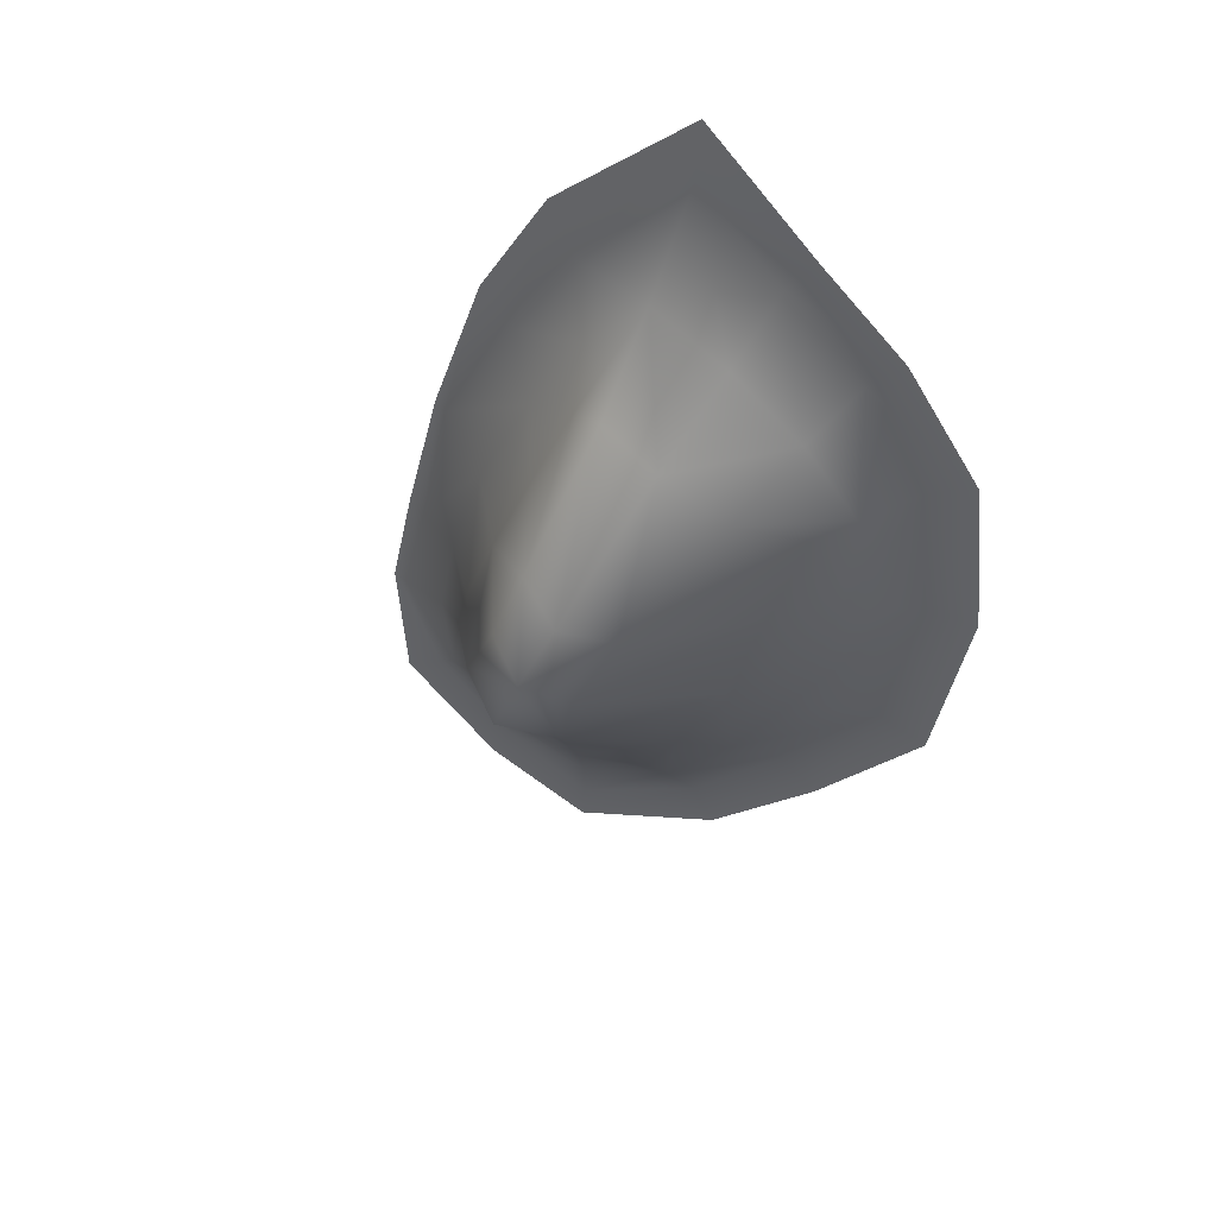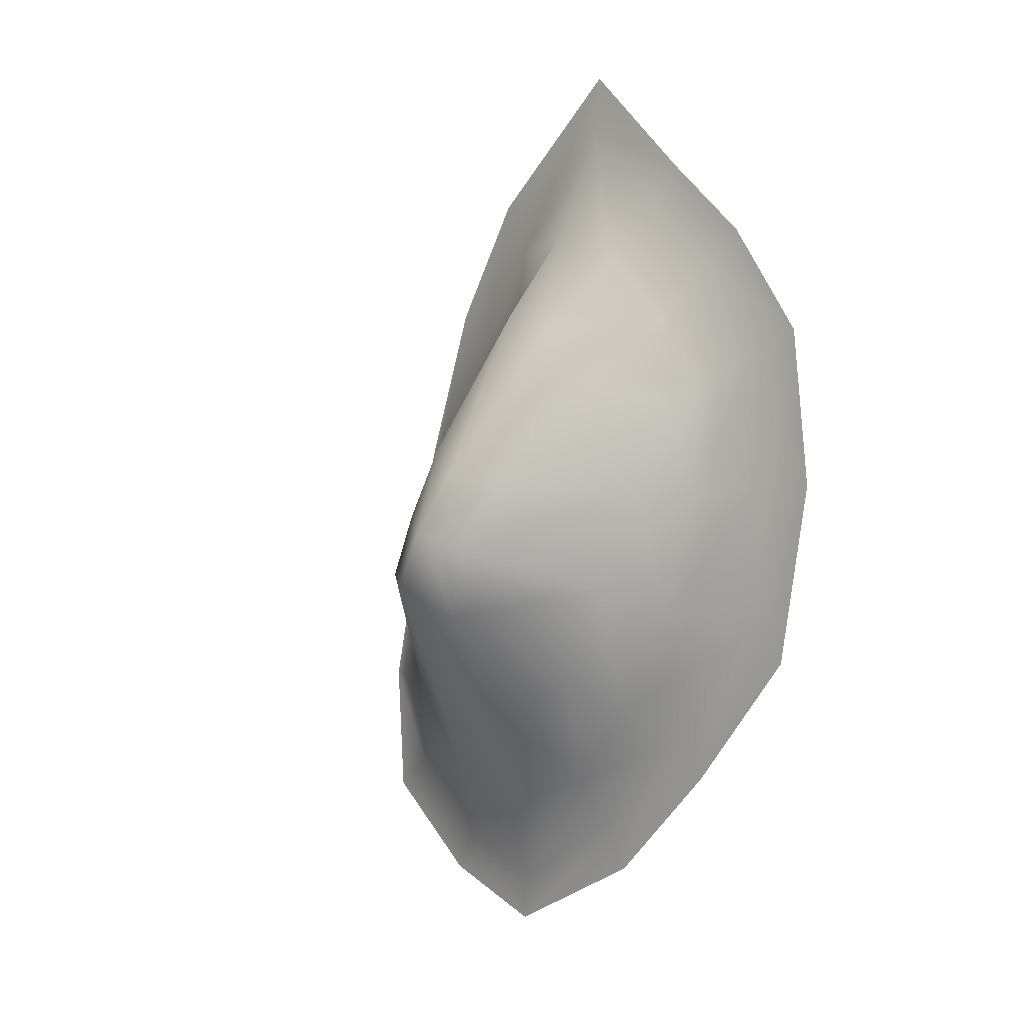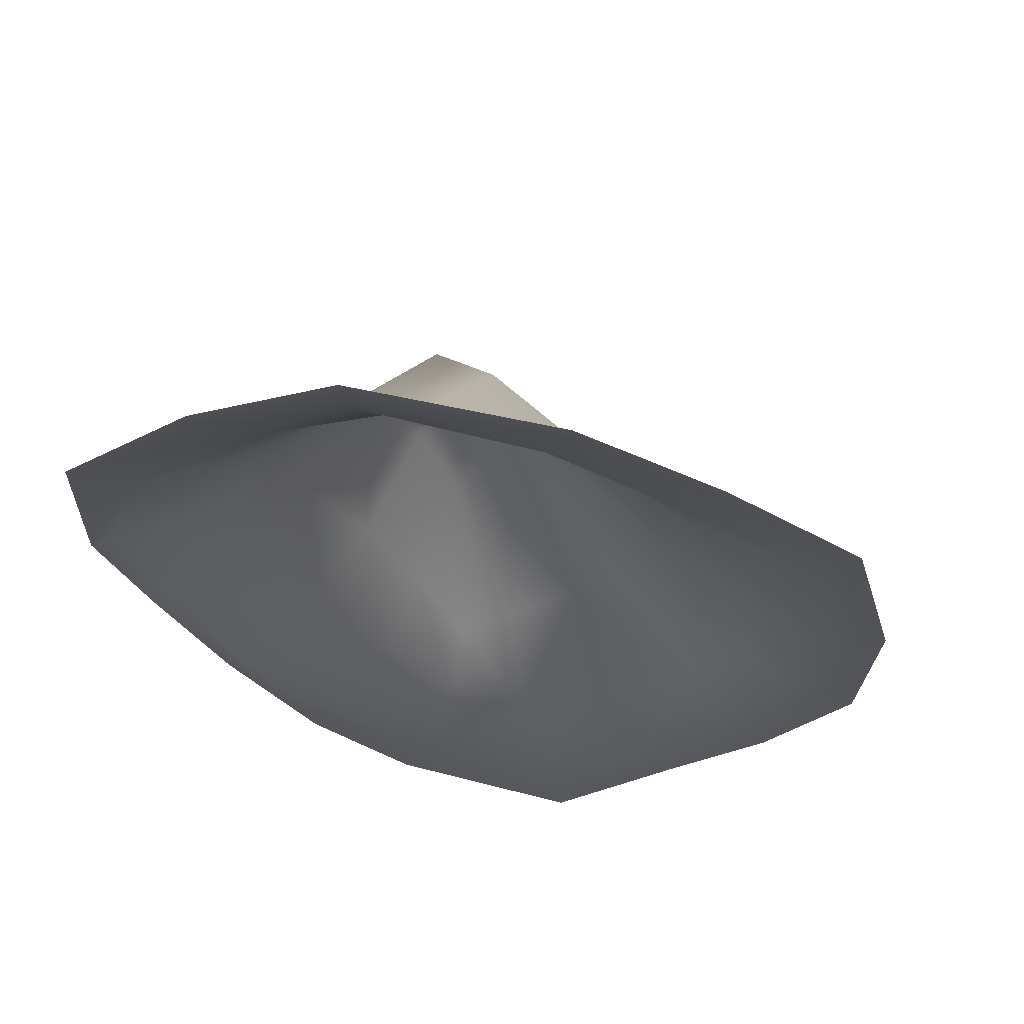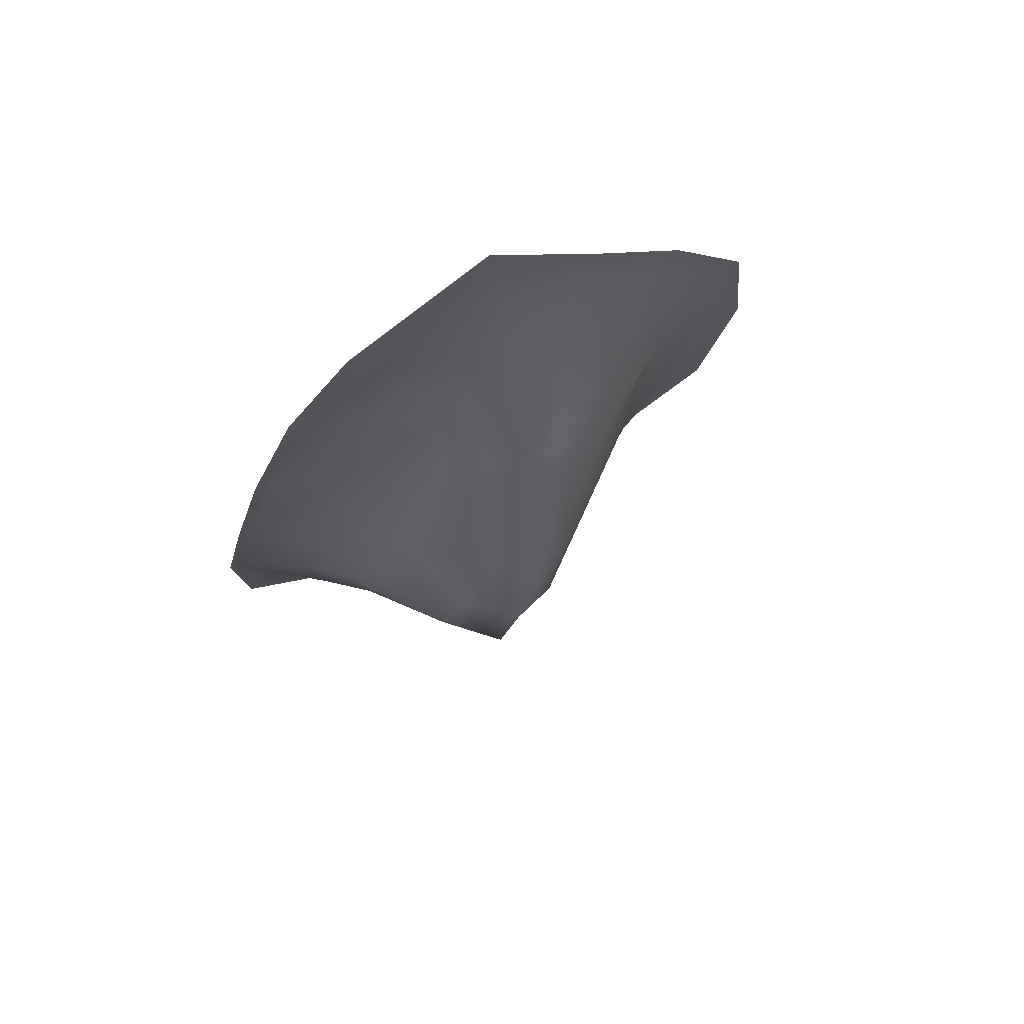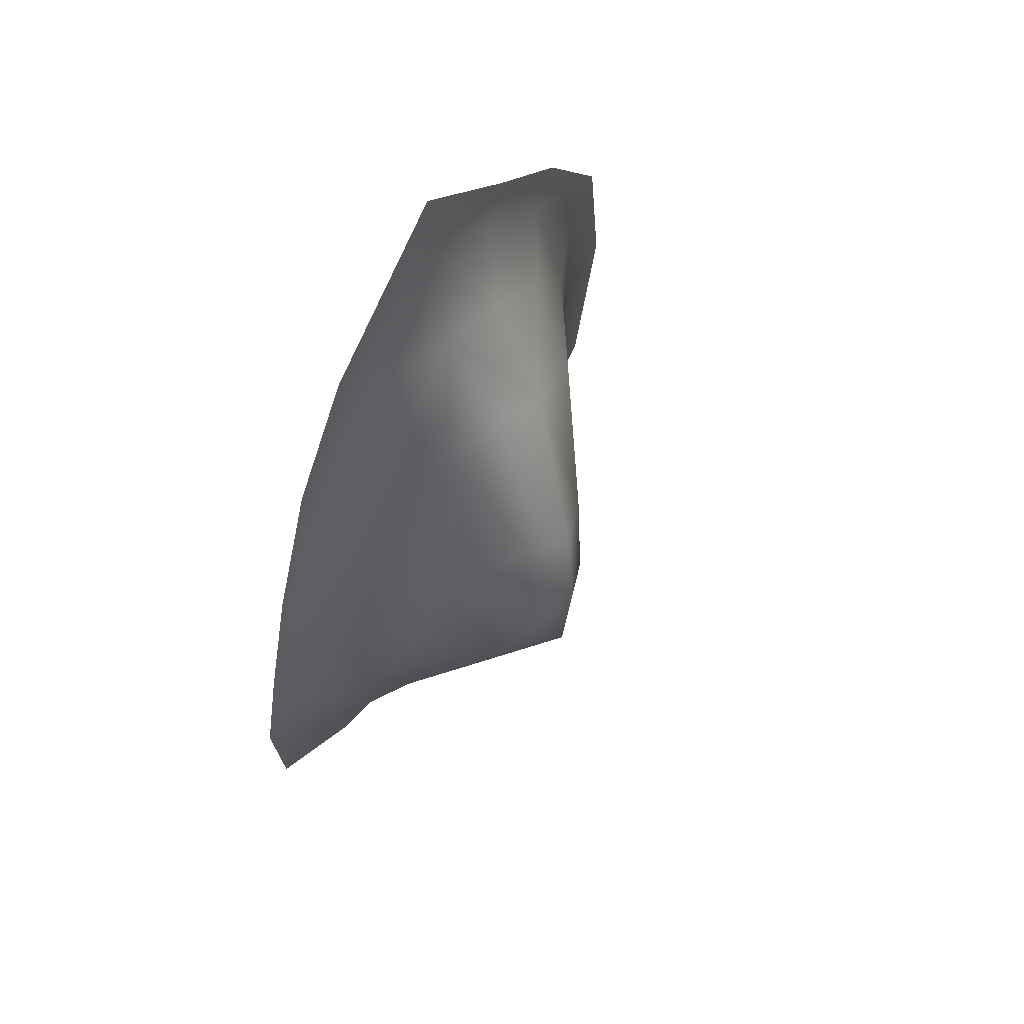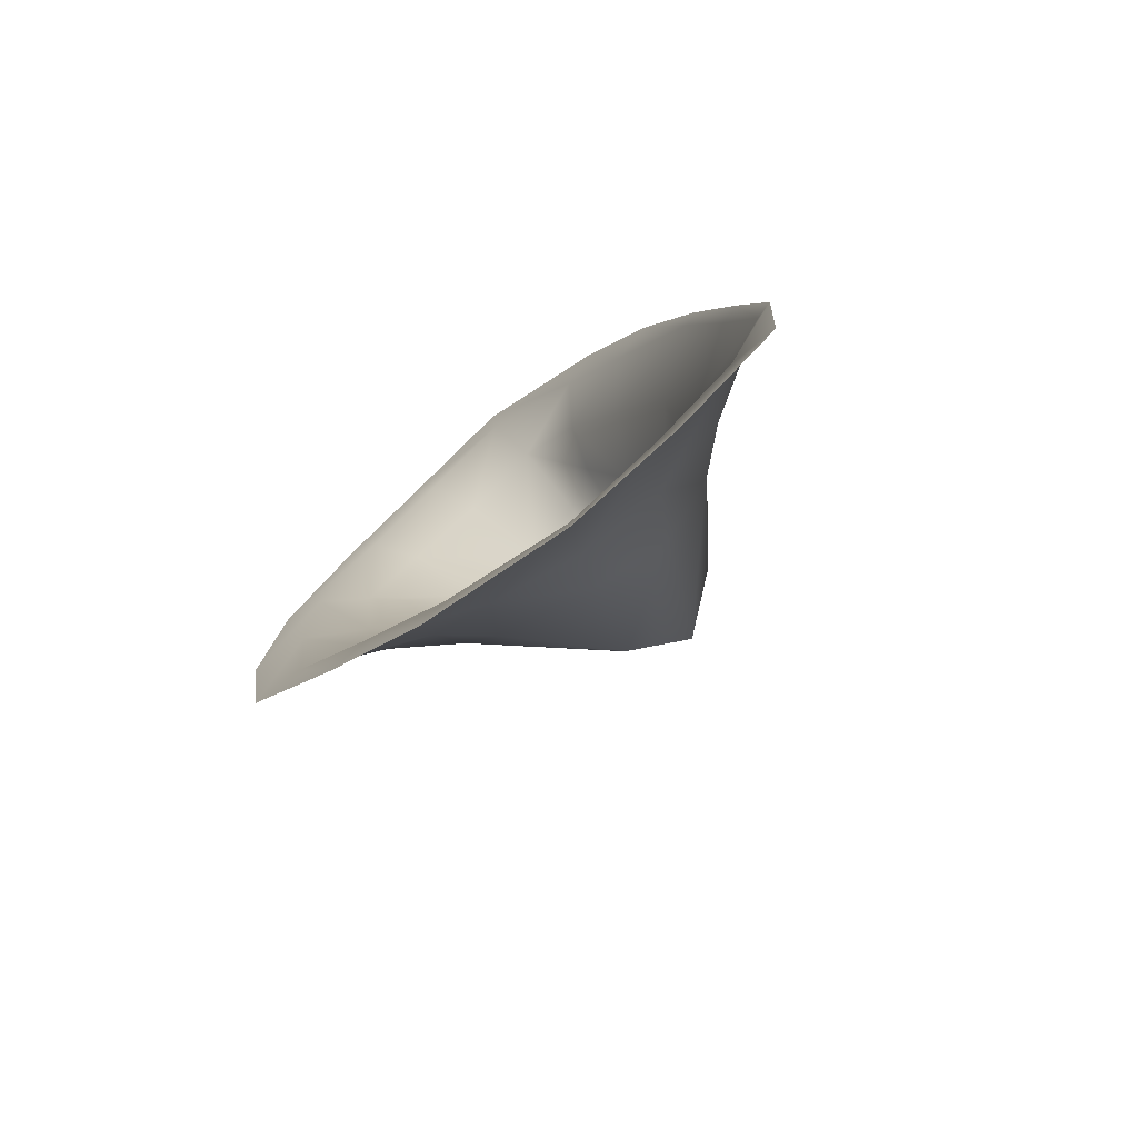
<metadata>
{"format":"obj","ext":"obj","renderer":"f3d","projection":"perspective","resolution":1024,"background":"white","views":[{"elev":46.8,"azim":-151.6,"up":"+Z"},{"elev":2.2,"azim":-134.4,"up":"+Z"},{"elev":-23.5,"azim":-177.0,"up":"+Y"},{"elev":76.0,"azim":157.7,"up":"+Z"},{"elev":65.2,"azim":126.3,"up":"+Z"},{"elev":-76.8,"azim":39.2,"up":"+Z"}]}
</metadata>
<code>
g rockI004_geo
v -4.316 0.2725 4.219
v -3.499 0.9404 4.343
v -3.828 0.344 4.886
v -1.843 0.4414 -0.169
v -1.623 0.04572 -1.066
v -0.7675 0.04745 -0.6499
v -3.786 0.7131 3.193
v -3.464 0.8545 2.209
v -2.522 1.847 2.581
v -2.35 1.749 1.91
v -3.022 0.8096 1.277
v -3.369 0.4097 0.9752
v -2.691 0.3531 0.1456
v -2.019 0.8591 0.561
v -1.351 0.9808 0.8266
v -2.613 0.6108 0.4965
v -1.843 0.4414 -0.169
v -1.068 0.4946 0.1112
v -0.7675 0.04745 -0.6499
v -1.623 0.04572 -1.066
v -0.5446 5.085e-07 -1.104
v -1.576 -9.766e-08 -1.504
v -2.832 0.04141 -0.3356
v -3.032 -9.766e-08 -0.7549
v -3.725 0.04338 0.6362
v -4.635 0.0446 1.738
v -4.065 -9.766e-08 0.296
v -2.346 1.804 3.347
v -1.933 1.598 3.589
v -2.316 0.9429 4.951
v -2.888 1.045 4.724
v -2.423 0.3447 5.77
v -2.82 1.59 3.225
v -2.108 2.035 2.753
v -2.522 1.847 2.581
v -2.35 1.749 1.91
v -3.786 0.7131 3.193
v -3.499 0.9404 4.343
v -4.008 0.4813 4.012
v -3.828 0.344 4.886
v -4.316 0.2725 4.219
v -4.273 0.3557 3.183
v -3.168 0.3894 5.435
v -3.986 0.4234 2
v -3.464 0.8545 2.209
v -3.369 0.4097 0.9752
v -4.635 0.0446 1.738
v -4.813 0.04173 3.216
v -4.783 0.03883 4.538
v -5.068 -9.766e-08 1.534
v -4.065 -9.766e-08 0.296
v -5.373 -9.766e-08 3.25
v -5.205 -9.766e-08 4.74
v -4.187 0.04151 5.424
v -4.496 -9.766e-08 5.736
v -3.443 0.04339 6.105
v -3.701 -9.766e-08 6.433
v -2.641 0.04222 6.85
v -2.667 -9.766e-08 7.41
v -1.62 0.04094 5.698
v -1.823 0.338 5.129
v -1.323 -9.766e-08 6.187
v -0.9905 0.04269 4.732
v -0.644 -9.766e-08 5.032
v -0.2382 0.04418 3.469
v -0.1204 -9.766e-08 3.518
v -2.108 2.035 2.753
v -1.933 1.598 3.589
v -2.346 1.804 3.347
v -1.697 1.739 2.909
v -1.257 0.9682 3.091
v -1.608 0.8813 3.929
v -1.312 0.3908 4.279
v -1.921 0.6916 4.691
v -2.316 0.9429 4.951
v -2.423 0.3447 5.77
v -1.823 0.338 5.129
v -0.9905 0.04269 4.732
v -0.2382 0.04418 3.469
v -2.35 1.749 1.91
v -1.885 2.086 2.197
v -2.108 2.035 2.753
v -1.351 0.9808 0.8266
v -0.8334 0.8578 1.14
v -1.068 0.4946 0.1112
v -0.4169 0.4432 0.6163
v -0.01056 0.04538 0.02063
v -0.7675 0.04745 -0.6499
v 0.4137 -9.766e-08 -0.2808
v -0.5446 5.085e-07 -1.104
v 0.4934 -9.766e-08 0.9985
v 0.3425 0.04277 1.004
v 0.3425 0.04277 1.004
v 0.4934 -9.766e-08 0.9985
v 0.2441 -9.766e-08 2.107
v 0.07033 0.04347 2.05
v -0.1204 -9.766e-08 3.518
v -0.2382 0.04418 3.469
v -0.8147 0.4282 3.26
v -1.312 0.3908 4.279
v -1.257 0.9682 3.091
v -0.4796 0.4215 2.205
v -0.9368 0.9294 2.268
v -1.399 1.707 2.302
v -1.697 1.739 2.909
v -2.108 2.035 2.753
v -1.885 2.086 2.197
v -0.8334 0.8578 1.14
v -0.6701 0.707 1.552
v -0.4169 0.4432 0.6163
v -0.01056 0.04538 0.02063
v -0.29 0.3834 1.322
g rockI004_geo_0
f 3 2 1
f 6 5 4
f 9 8 7
f 9 10 8
f 10 11 8
f 8 11 12
f 13 12 11
f 10 14 11
f 15 14 10
f 16 13 11
f 14 16 11
f 16 14 13
f 14 15 17
f 14 17 13
f 15 18 17
f 18 19 17
f 17 20 13
f 19 21 20
f 21 22 20
f 20 22 23
f 20 23 13
f 22 24 23
f 25 12 13
f 23 25 13
f 23 24 25
f 25 26 12
f 24 27 25
f 25 27 26
f 30 29 28
f 31 30 28
f 32 30 31
f 31 28 33
f 28 34 33
f 34 35 33
f 35 34 36
f 33 35 37
f 38 31 33
f 38 33 39
f 33 37 39
f 31 38 40
f 38 39 41
f 39 37 42
f 41 39 42
f 43 32 31
f 43 31 40
f 44 42 37
f 45 44 37
f 44 45 46
f 47 44 46
f 48 42 44
f 47 48 44
f 49 41 42
f 48 49 42
f 47 50 48
f 51 50 47
f 50 52 48
f 48 52 49
f 52 53 49
f 49 54 41
f 49 53 54
f 54 40 41
f 53 55 54
f 54 56 40
f 54 55 56
f 56 43 40
f 55 57 56
f 56 58 43
f 56 57 58
f 58 32 43
f 57 59 58
f 58 60 32
f 58 59 60
f 60 61 32
f 59 62 60
f 60 63 61
f 60 62 63
f 62 64 63
f 63 64 65
f 64 66 65
f 69 68 67
f 68 70 67
f 71 70 68
f 72 71 68
f 71 72 73
f 74 72 68
f 75 74 68
f 74 75 76
f 77 74 76
f 72 74 77
f 73 72 77
f 78 73 77
f 78 79 73
f 82 81 80
f 81 83 80
f 84 83 81
f 83 84 85
f 84 86 85
f 86 87 85
f 87 88 85
f 87 89 88
f 89 90 88
f 91 89 87
f 92 91 87
f 95 94 93
f 96 95 93
f 97 95 96
f 98 97 96
f 98 96 99
f 98 99 100
f 99 101 100
f 96 102 99
f 96 93 102
f 101 99 103
f 99 102 103
f 101 103 104
f 105 101 104
f 105 104 106
f 104 107 106
f 104 108 107
f 103 109 104
f 109 108 104
f 109 103 102
f 108 109 110
f 93 111 110
f 112 109 102
f 109 112 110
f 112 93 110
f 93 112 102

</code>
